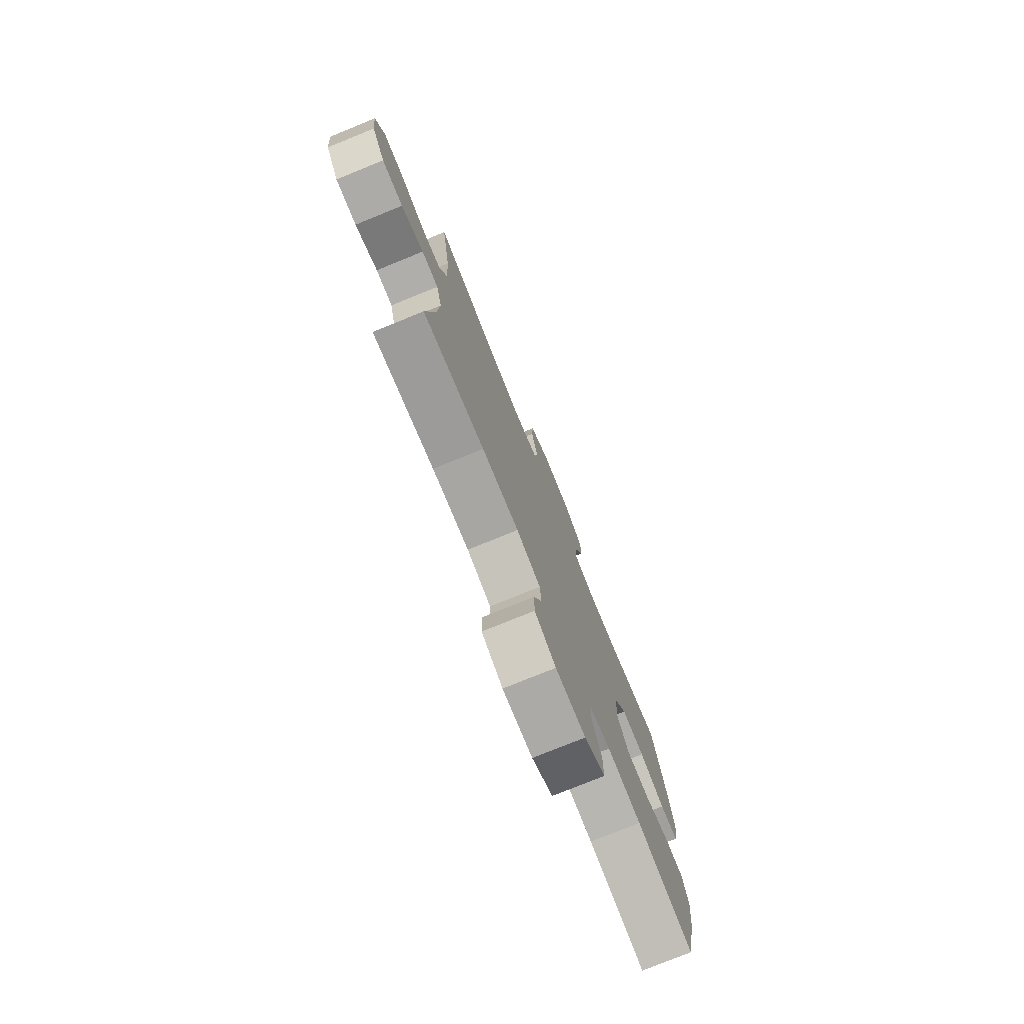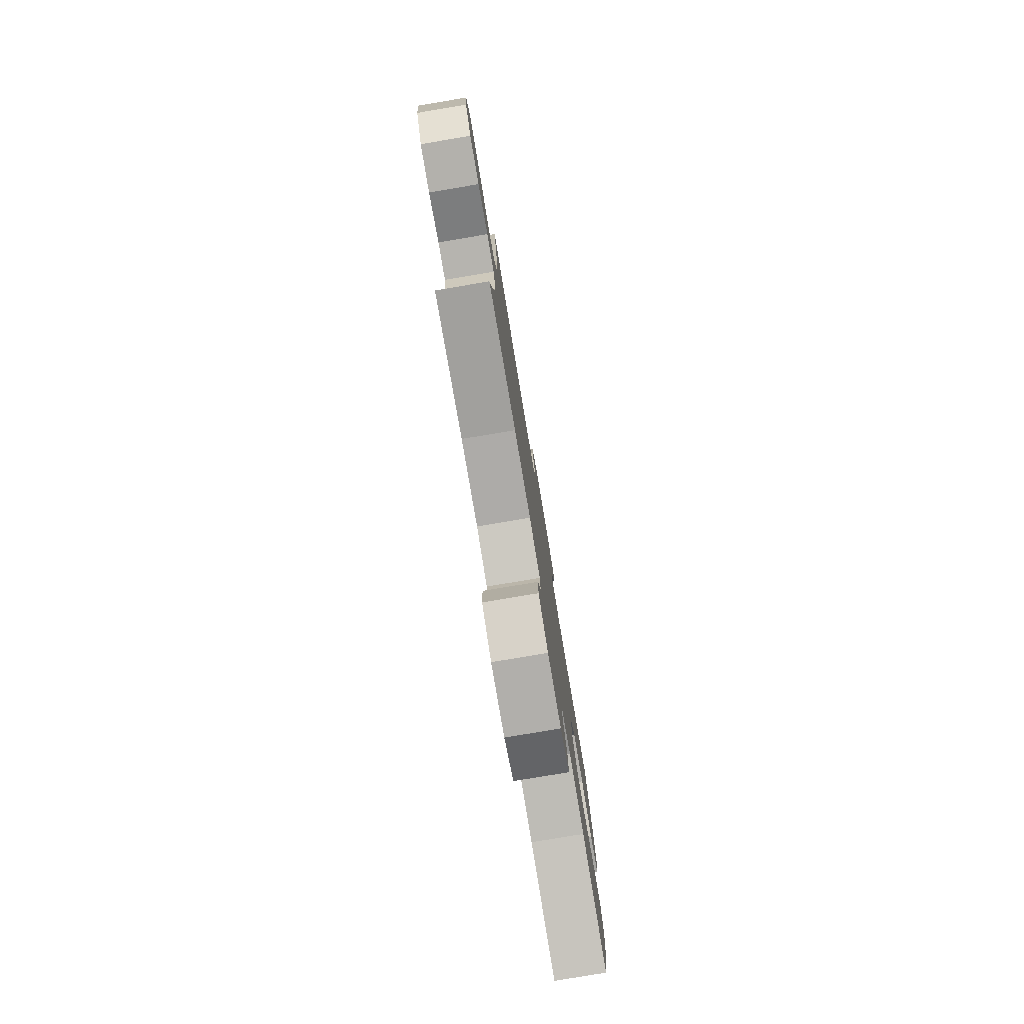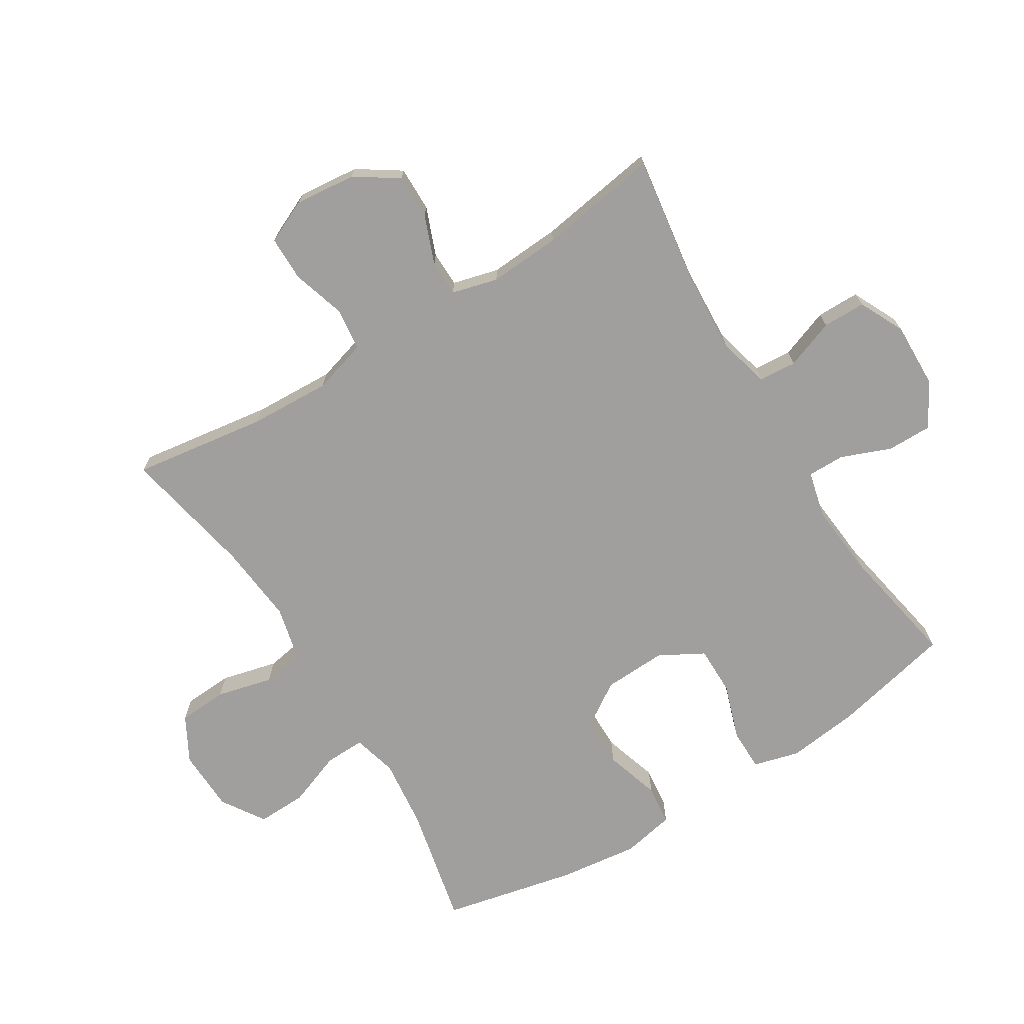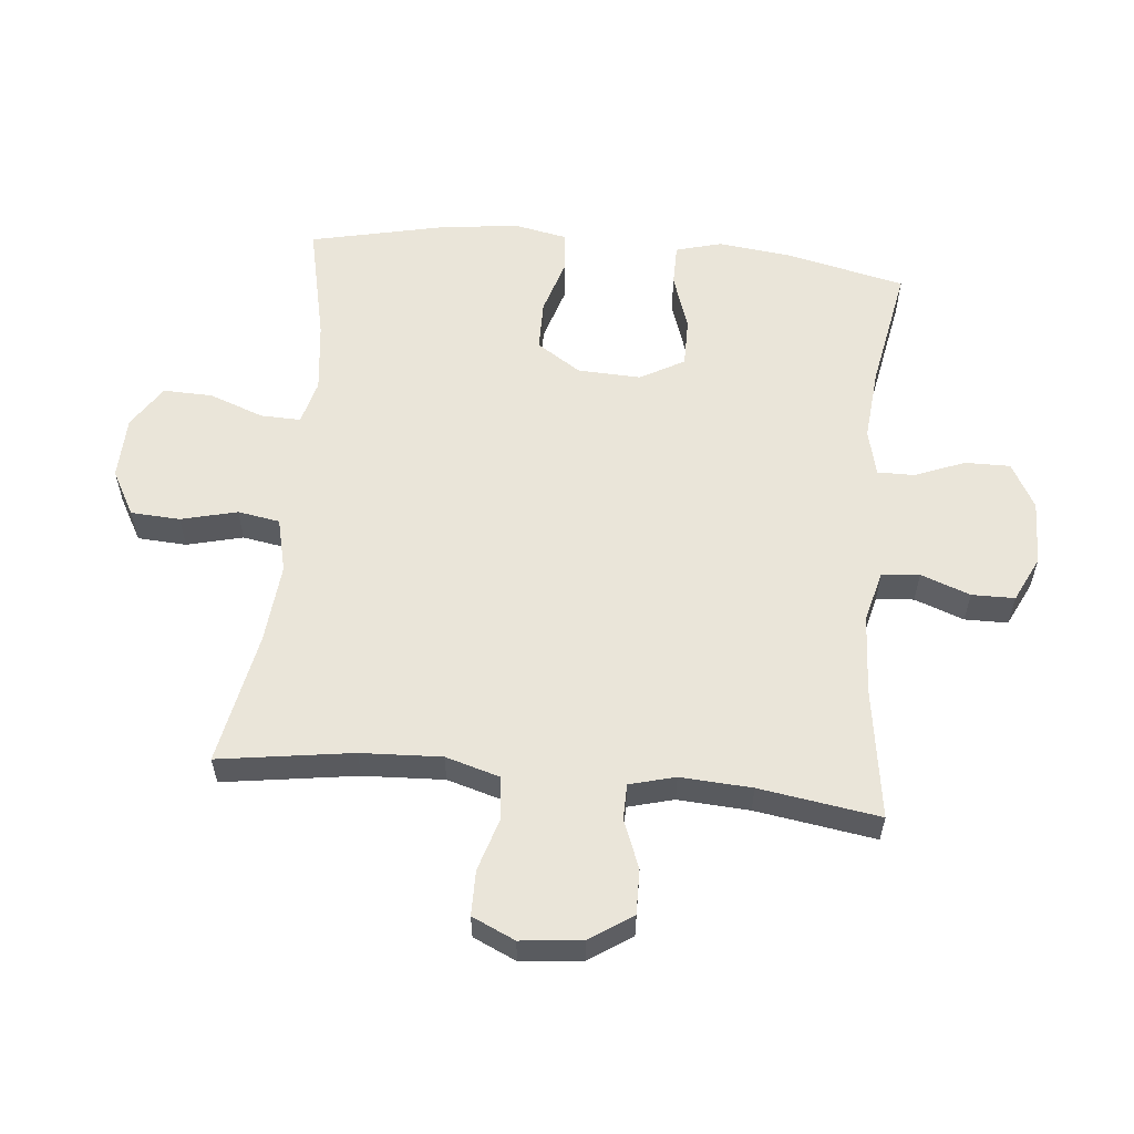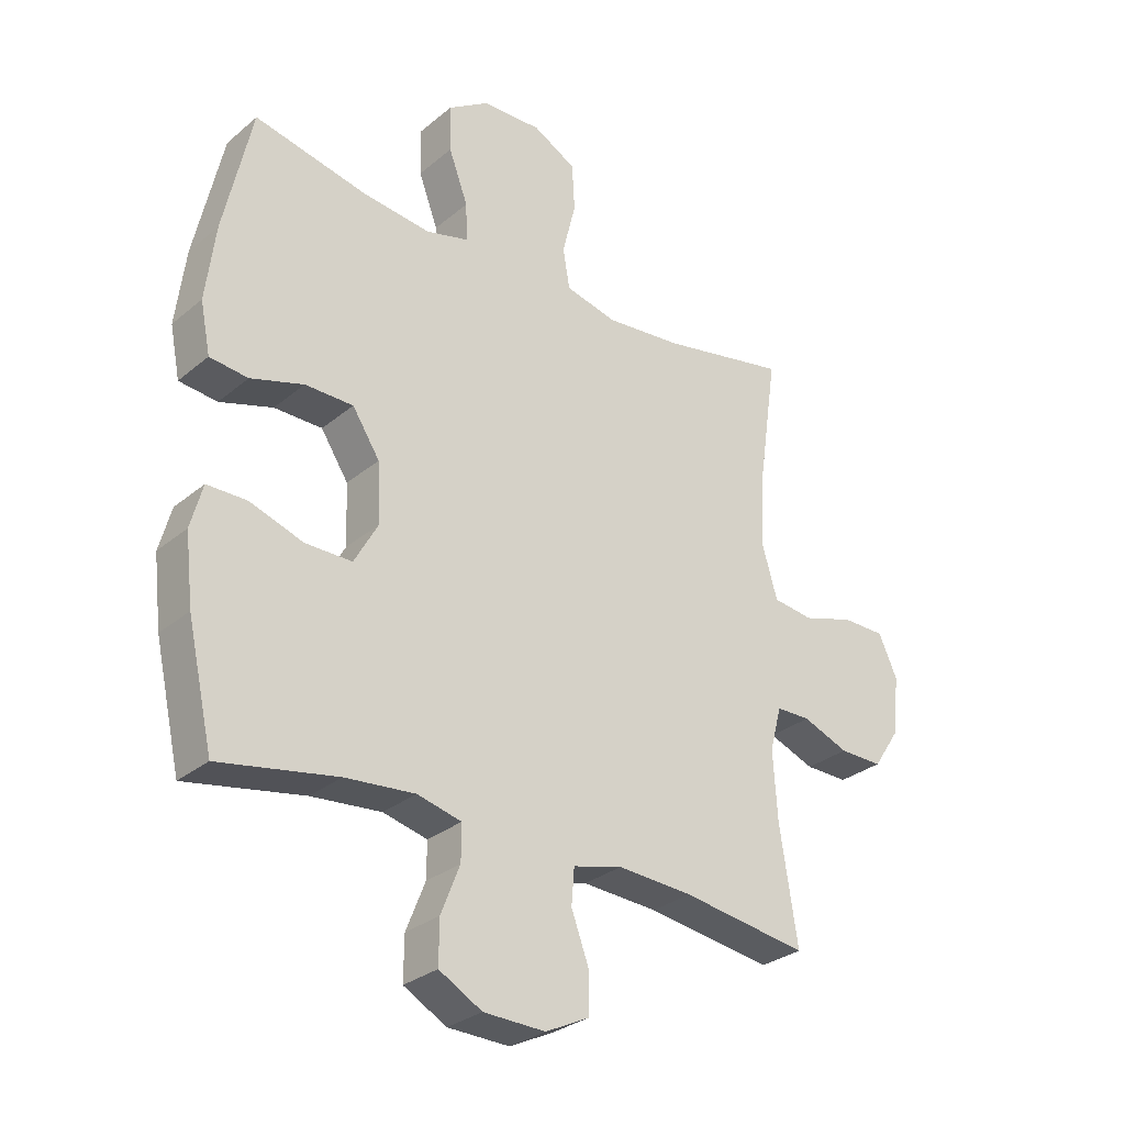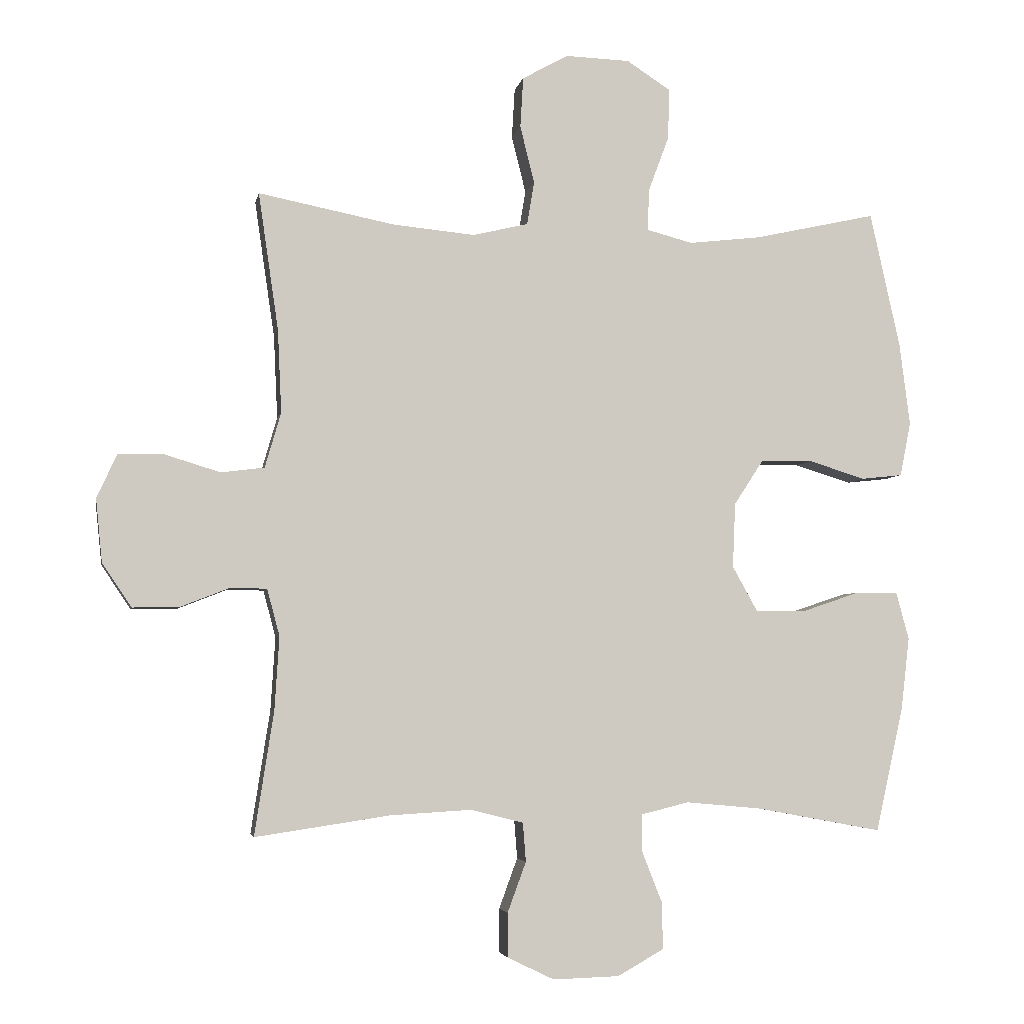
<metadata>
{"format":"obj","ext":"obj","renderer":"f3d","projection":"perspective","resolution":1024,"background":"white","views":[{"elev":-77.2,"azim":112.1,"up":"+Z"},{"elev":-79.7,"azim":99.5,"up":"+Z"},{"elev":-71.5,"azim":121.8,"up":"+Y"},{"elev":58.0,"azim":95.5,"up":"+Y"},{"elev":-29.5,"azim":-39.6,"up":"+Z"},{"elev":-4.2,"azim":169.6,"up":"+Z"}]}
</metadata>
<code>
o path762
v -0.5682 0.0375 0.2878
v -0.5843 0.0375 0.1595
v -0.5675 0.0375 0.07481
v -0.5032 0.0375 0.06775
v -0.4143 0.0375 0.09515
v -0.3333 0.0375 0.09441
v -0.2873 0.0375 0.02347
v -0.2832 0.0375 -0.07762
v -0.3225 0.0375 -0.1483
v -0.4009 0.0375 -0.1482
v -0.4906 0.0375 -0.1179
v -0.5576 0.0375 -0.1183
v -0.5776 0.0375 -0.1916
v -0.5643 0.0375 -0.3067
v -0.5209 0.0375 -0.5004
v -0.3232 0.0375 -0.4637
v -0.2059 0.0375 -0.453
v -0.1314 0.0375 -0.4714
v -0.1318 0.0375 -0.5309
v -0.1636 0.0375 -0.6111
v -0.1641 0.0375 -0.6833
v -0.09193 0.0375 -0.7236
v 0.01165 0.0375 -0.7266
v 0.08434 0.0375 -0.6914
v 0.08485 0.0375 -0.6223
v 0.05574 0.0375 -0.5431
v 0.06049 0.0375 -0.4826
v 0.1431 0.0375 -0.4616
v 0.2696 0.0375 -0.469
v 0.481 0.0375 -0.5004
v 0.451 0.0375 -0.3069
v 0.4438 0.0375 -0.1919
v 0.4635 0.0375 -0.1183
v 0.5209 0.0375 -0.1176
v 0.5982 0.0375 -0.1478
v 0.6706 0.0375 -0.1488
v 0.7163 0.0375 -0.08027
v 0.7263 0.0375 0.0182
v 0.6949 0.0375 0.08725
v 0.6228 0.0375 0.08769
v 0.5364 0.0375 0.06125
v 0.4687 0.0375 0.06987
v 0.4437 0.0375 0.1562
v 0.4496 0.0375 0.2859
v 0.481 0.0375 0.5013
v 0.2684 0.0375 0.4592
v 0.1399 0.0375 0.4469
v 0.05323 0.0375 0.4676
v 0.04193 0.0375 0.5351
v 0.06428 0.0375 0.6252
v 0.05964 0.0375 0.7041
v -0.01254 0.0375 0.7439
v -0.1128 0.0375 0.7406
v -0.1815 0.0375 0.6959
v -0.1793 0.0375 0.6167
v -0.1469 0.0375 0.5294
v -0.1451 0.0375 0.4651
v -0.2164 0.0375 0.4462
v -0.3297 0.0375 0.4593
v -0.5209 0.0375 0.5013
v -0.5682 -0.0375 0.2878
v -0.5843 -0.0375 0.1595
v -0.5675 -0.0375 0.07481
v -0.5032 -0.0375 0.06775
v -0.4143 -0.0375 0.09515
v -0.3333 -0.0375 0.09441
v -0.2873 -0.0375 0.02347
v -0.2832 -0.0375 -0.07762
v -0.3225 -0.0375 -0.1483
v -0.4009 -0.0375 -0.1482
v -0.4906 -0.0375 -0.1179
v -0.5576 -0.0375 -0.1183
v -0.5776 -0.0375 -0.1916
v -0.5643 -0.0375 -0.3067
v -0.5209 -0.0375 -0.5004
v -0.3232 -0.0375 -0.4637
v -0.2059 -0.0375 -0.453
v -0.1314 -0.0375 -0.4714
v -0.1318 -0.0375 -0.5309
v -0.1636 -0.0375 -0.6111
v -0.1641 -0.0375 -0.6833
v -0.09193 -0.0375 -0.7236
v 0.01165 -0.0375 -0.7266
v 0.08434 -0.0375 -0.6914
v 0.08485 -0.0375 -0.6223
v 0.05574 -0.0375 -0.5431
v 0.06049 -0.0375 -0.4826
v 0.1431 -0.0375 -0.4616
v 0.2696 -0.0375 -0.469
v 0.481 -0.0375 -0.5004
v 0.451 -0.0375 -0.3069
v 0.4438 -0.0375 -0.1919
v 0.4635 -0.0375 -0.1183
v 0.5209 -0.0375 -0.1176
v 0.5982 -0.0375 -0.1478
v 0.6706 -0.0375 -0.1488
v 0.7163 -0.0375 -0.08027
v 0.7263 -0.0375 0.0182
v 0.6949 -0.0375 0.08725
v 0.6228 -0.0375 0.08769
v 0.5364 -0.0375 0.06125
v 0.4687 -0.0375 0.06987
v 0.4437 -0.0375 0.1562
v 0.4496 -0.0375 0.2859
v 0.481 -0.0375 0.5013
v 0.2684 -0.0375 0.4592
v 0.1399 -0.0375 0.4469
v 0.05323 -0.0375 0.4676
v 0.04193 -0.0375 0.5351
v 0.06428 -0.0375 0.6252
v 0.05964 -0.0375 0.7041
v -0.01254 -0.0375 0.7439
v -0.1128 -0.0375 0.7406
v -0.1815 -0.0375 0.6959
v -0.1793 -0.0375 0.6167
v -0.1469 -0.0375 0.5294
v -0.1451 -0.0375 0.4651
v -0.2164 -0.0375 0.4462
v -0.3297 -0.0375 0.4593
v -0.5209 -0.0375 0.5013
v -0.09193 0.0375 -0.7236
v 0.01165 0.0375 -0.7266
v 0.08434 0.0375 -0.6914
v 0.08434 0.0375 -0.6914
v -0.1641 0.0375 -0.6833
v -0.1641 0.0375 -0.6833
v 0.08485 0.0375 -0.6223
v -0.1636 0.0375 -0.6111
v 0.05574 0.0375 -0.5431
v -0.1318 0.0375 -0.5309
v 0.06049 0.0375 -0.4826
v 0.06049 0.0375 -0.4826
v -0.1314 0.0375 -0.4714
v -0.1314 0.0375 -0.4714
v 0.2696 0.0375 -0.469
v 0.481 0.0375 -0.5004
v 0.481 0.0375 -0.5004
v -0.5209 0.0375 -0.5004
v -0.5209 0.0375 -0.5004
v -0.3232 0.0375 -0.4637
v 0.1431 0.0375 -0.4616
v -0.2059 0.0375 -0.453
v 0.451 0.0375 -0.3069
v -0.5643 0.0375 -0.3067
v 0.4438 0.0375 -0.1919
v -0.5776 0.0375 -0.1916
v 0.4635 0.0375 -0.1183
v 0.4635 0.0375 -0.1183
v -0.5576 0.0375 -0.1183
v -0.5576 0.0375 -0.1183
v -0.3225 0.0375 -0.1483
v -0.3225 0.0375 -0.1483
v -0.4009 0.0375 -0.1482
v 0.5982 0.0375 -0.1478
v 0.6706 0.0375 -0.1488
v 0.7163 0.0375 -0.08027
v -0.2832 0.0375 -0.07762
v -0.4906 0.0375 -0.1179
v 0.5209 0.0375 -0.1176
v 0.7263 0.0375 0.0182
v -0.2873 0.0375 0.02347
v 0.6949 0.0375 0.08725
v 0.6949 0.0375 0.08725
v -0.3333 0.0375 0.09441
v 0.5364 0.0375 0.06125
v 0.4687 0.0375 0.06987
v 0.4687 0.0375 0.06987
v 0.6228 0.0375 0.08769
v -0.5675 0.0375 0.07481
v -0.5675 0.0375 0.07481
v -0.5032 0.0375 0.06775
v -0.4143 0.0375 0.09515
v 0.4437 0.0375 0.1562
v -0.5843 0.0375 0.1595
v 0.4496 0.0375 0.2859
v -0.5682 0.0375 0.2878
v -0.2164 0.0375 0.4462
v -0.3297 0.0375 0.4593
v -0.1451 0.0375 0.4651
v -0.1451 0.0375 0.4651
v 0.1399 0.0375 0.4469
v 0.05323 0.0375 0.4676
v 0.05323 0.0375 0.4676
v 0.2684 0.0375 0.4592
v -0.1469 0.0375 0.5294
v 0.04193 0.0375 0.5351
v 0.481 0.0375 0.5013
v 0.481 0.0375 0.5013
v -0.5209 0.0375 0.5013
v -0.5209 0.0375 0.5013
v -0.1793 0.0375 0.6167
v 0.06428 0.0375 0.6252
v -0.1815 0.0375 0.6959
v 0.05964 0.0375 0.7041
v -0.1128 0.0375 0.7406
v -0.01254 0.0375 0.7439
v -0.09193 -0.0375 -0.7236
v 0.01165 -0.0375 -0.7266
v 0.08434 -0.0375 -0.6914
v 0.08434 -0.0375 -0.6914
v -0.1641 -0.0375 -0.6833
v -0.1641 -0.0375 -0.6833
v 0.08485 -0.0375 -0.6223
v -0.1636 -0.0375 -0.6111
v 0.05574 -0.0375 -0.5431
v -0.1318 -0.0375 -0.5309
v 0.06049 -0.0375 -0.4826
v 0.06049 -0.0375 -0.4826
v -0.1314 -0.0375 -0.4714
v -0.1314 -0.0375 -0.4714
v 0.2696 -0.0375 -0.469
v 0.481 -0.0375 -0.5004
v 0.481 -0.0375 -0.5004
v -0.5209 -0.0375 -0.5004
v -0.5209 -0.0375 -0.5004
v -0.3232 -0.0375 -0.4637
v 0.1431 -0.0375 -0.4616
v -0.2059 -0.0375 -0.453
v 0.451 -0.0375 -0.3069
v -0.5643 -0.0375 -0.3067
v 0.4438 -0.0375 -0.1919
v -0.5776 -0.0375 -0.1916
v 0.4635 -0.0375 -0.1183
v 0.4635 -0.0375 -0.1183
v -0.5576 -0.0375 -0.1183
v -0.5576 -0.0375 -0.1183
v -0.3225 -0.0375 -0.1483
v -0.3225 -0.0375 -0.1483
v -0.4009 -0.0375 -0.1482
v 0.5982 -0.0375 -0.1478
v 0.6706 -0.0375 -0.1488
v 0.7163 -0.0375 -0.08027
v -0.2832 -0.0375 -0.07762
v -0.4906 -0.0375 -0.1179
v 0.5209 -0.0375 -0.1176
v 0.7263 -0.0375 0.0182
v -0.2873 -0.0375 0.02347
v 0.6949 -0.0375 0.08725
v 0.6949 -0.0375 0.08725
v -0.3333 -0.0375 0.09441
v 0.5364 -0.0375 0.06125
v 0.4687 -0.0375 0.06987
v 0.4687 -0.0375 0.06987
v 0.6228 -0.0375 0.08769
v -0.5675 -0.0375 0.07481
v -0.5675 -0.0375 0.07481
v -0.5032 -0.0375 0.06775
v -0.4143 -0.0375 0.09515
v 0.4437 -0.0375 0.1562
v -0.5843 -0.0375 0.1595
v 0.4496 -0.0375 0.2859
v -0.5682 -0.0375 0.2878
v -0.2164 -0.0375 0.4462
v -0.3297 -0.0375 0.4593
v -0.1451 -0.0375 0.4651
v -0.1451 -0.0375 0.4651
v 0.1399 -0.0375 0.4469
v 0.05323 -0.0375 0.4676
v 0.05323 -0.0375 0.4676
v 0.2684 -0.0375 0.4592
v -0.1469 -0.0375 0.5294
v 0.04193 -0.0375 0.5351
v 0.481 -0.0375 0.5013
v 0.481 -0.0375 0.5013
v -0.5209 -0.0375 0.5013
v -0.5209 -0.0375 0.5013
v -0.1793 -0.0375 0.6167
v 0.06428 -0.0375 0.6252
v -0.1815 -0.0375 0.6959
v 0.05964 -0.0375 0.7041
v -0.1128 -0.0375 0.7406
v -0.01254 -0.0375 0.7439
f 218 227 216
f 250 248 252
f 221 211 219
f 217 233 207
f 205 198 203
f 242 237 233
f 220 229 222
f 216 229 220
f 260 257 251
f 207 233 209
f 244 232 236
f 203 198 199
f 221 217 211
f 216 227 229
f 261 255 262
f 272 267 268
f 241 232 244
f 242 223 235
f 253 240 255
f 252 254 265
f 249 237 242
f 223 233 221
f 252 248 254
f 257 237 249
f 197 205 204
f 204 205 206
f 270 272 268
f 248 250 247
f 222 234 225
f 209 227 218
f 268 267 261
f 198 205 197
f 248 240 254
f 219 211 212
f 241 235 230
f 207 206 205
f 268 261 262
f 262 255 258
f 269 267 271
f 197 204 201
f 258 237 257
f 242 235 241
f 242 233 223
f 232 230 231
f 255 240 237
f 216 220 214
f 254 240 253
f 251 257 249
f 255 237 258
f 271 267 272
f 232 241 230
f 245 247 250
f 222 229 234
f 233 227 209
f 244 236 238
f 260 251 263
f 209 206 207
f 221 233 217
f 22 23 83 82
f 23 124 200 83
f 126 22 82 202
f 24 25 85 84
f 20 21 81 80
f 25 26 86 85
f 19 20 80 79
f 26 132 208 86
f 134 19 79 210
f 29 137 213 89
f 139 16 76 215
f 27 28 88 87
f 17 18 78 77
f 28 29 89 88
f 16 17 77 76
f 30 31 91 90
f 14 15 75 74
f 31 32 92 91
f 13 14 74 73
f 32 148 224 92
f 150 13 73 226
f 152 10 70 228
f 35 36 96 95
f 36 37 97 96
f 8 9 69 68
f 11 12 72 71
f 10 11 71 70
f 34 35 95 94
f 33 34 94 93
f 37 38 98 97
f 7 8 68 67
f 38 163 239 98
f 6 7 67 66
f 41 167 243 101
f 40 41 101 100
f 39 40 100 99
f 170 4 64 246
f 4 5 65 64
f 42 43 103 102
f 2 3 63 62
f 5 6 66 65
f 43 44 104 103
f 1 2 62 61
f 58 59 119 118
f 180 58 118 256
f 47 183 259 107
f 46 47 107 106
f 56 57 117 116
f 48 49 109 108
f 188 46 106 264
f 44 45 105 104
f 190 1 61 266
f 59 60 120 119
f 55 56 116 115
f 49 50 110 109
f 54 55 115 114
f 50 51 111 110
f 53 54 114 113
f 52 53 113 112
f 51 52 112 111
f 142 140 151
f 174 176 172
f 145 143 135
f 141 131 157
f 129 127 122
f 166 157 161
f 144 146 153
f 140 144 153
f 184 175 181
f 131 133 157
f 168 160 156
f 127 123 122
f 145 135 141
f 140 153 151
f 185 186 179
f 196 192 191
f 165 168 156
f 166 159 147
f 177 179 164
f 176 189 178
f 173 166 161
f 147 145 157
f 176 178 172
f 181 173 161
f 121 128 129
f 128 130 129
f 194 192 196
f 172 171 174
f 146 149 158
f 133 142 151
f 192 185 191
f 122 121 129
f 172 178 164
f 143 136 135
f 165 154 159
f 131 129 130
f 192 186 185
f 186 182 179
f 193 195 191
f 121 125 128
f 182 181 161
f 166 165 159
f 166 147 157
f 156 155 154
f 179 161 164
f 140 138 144
f 178 177 164
f 175 173 181
f 179 182 161
f 195 196 191
f 156 154 165
f 169 174 171
f 146 158 153
f 157 133 151
f 168 162 160
f 184 187 175
f 133 131 130
f 145 141 157

</code>
